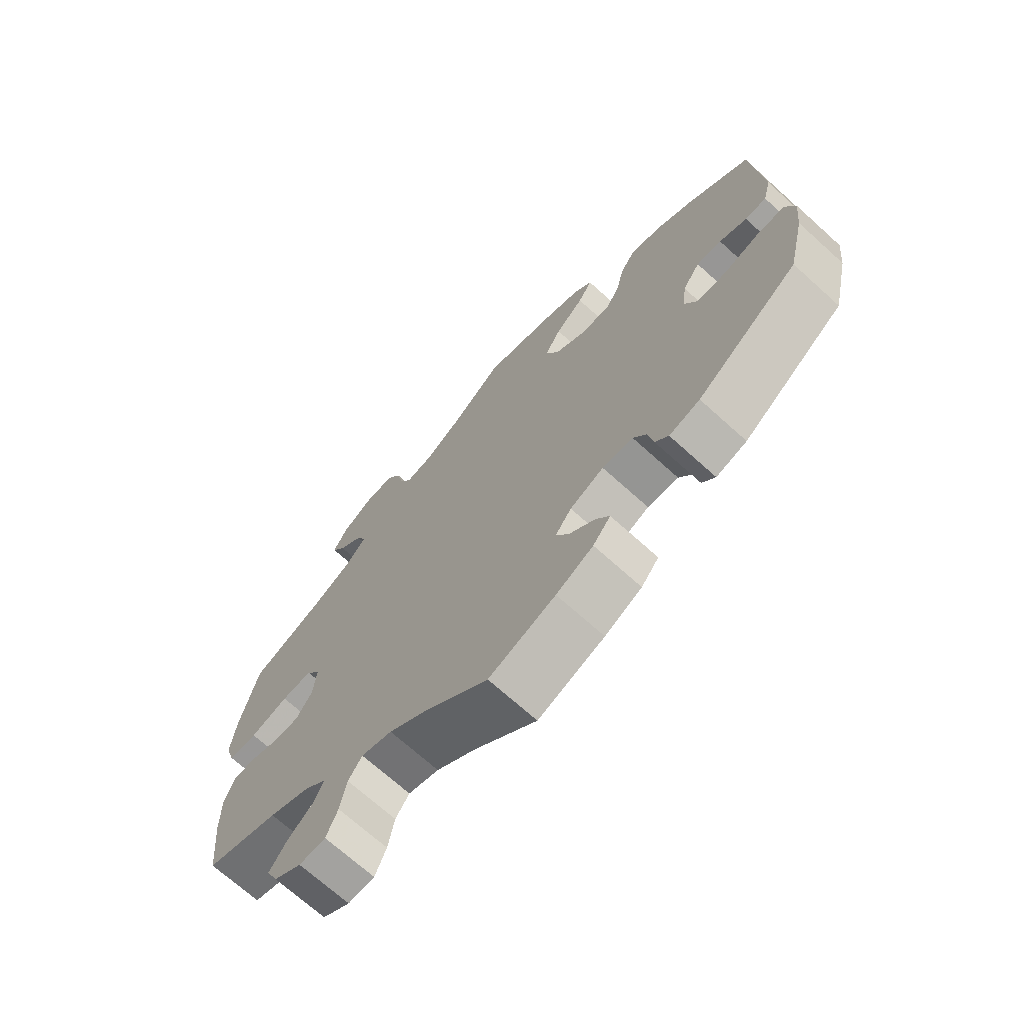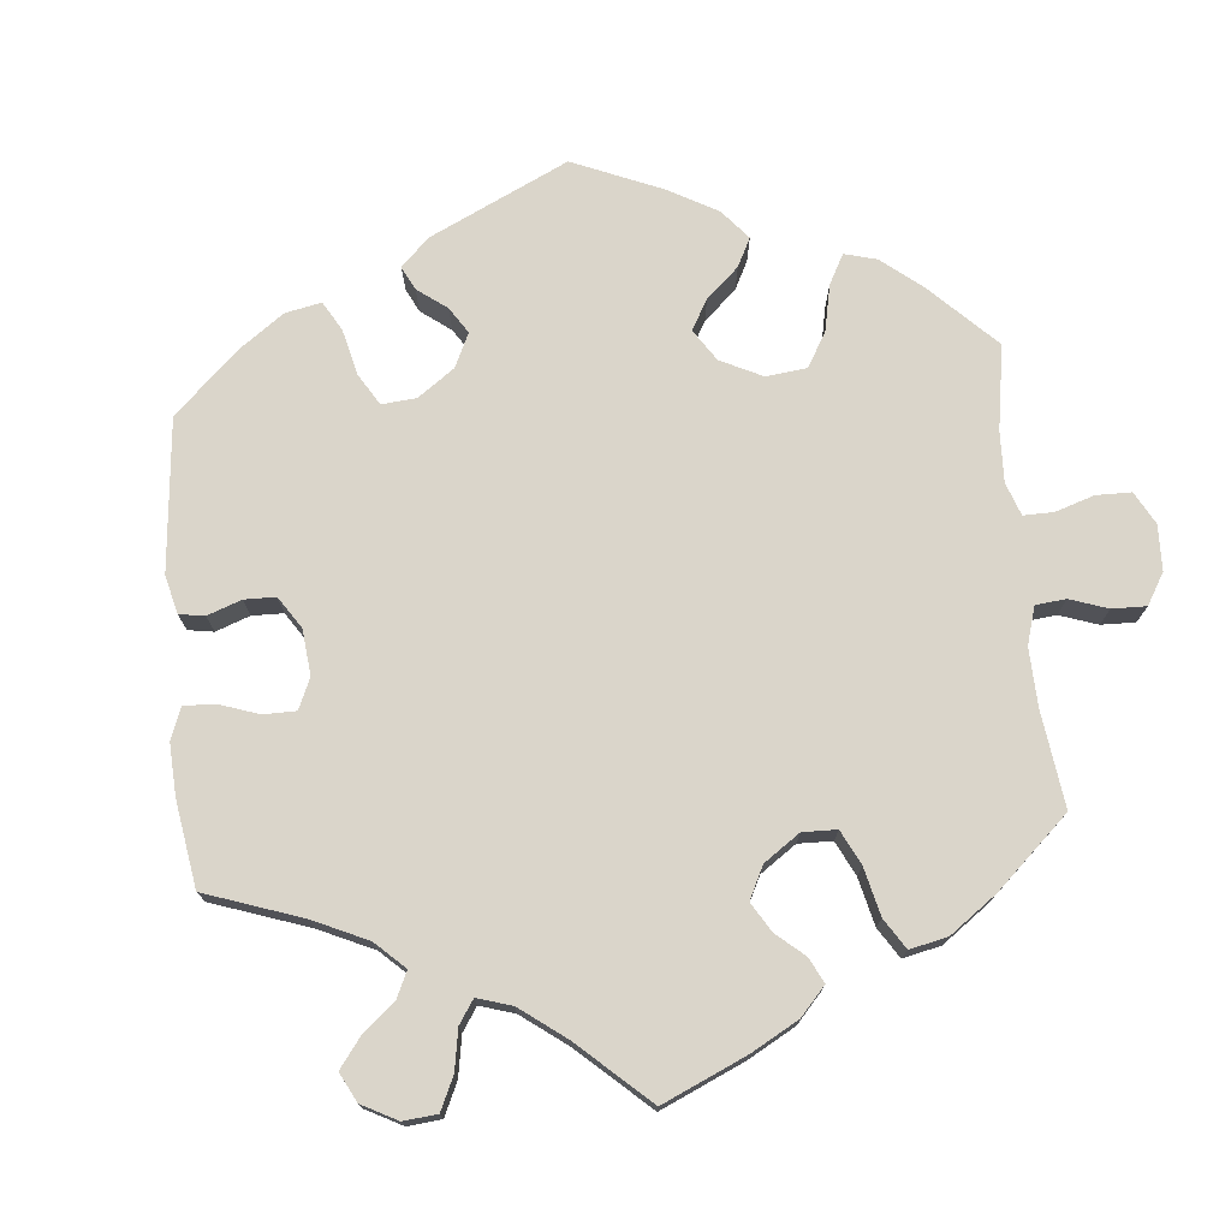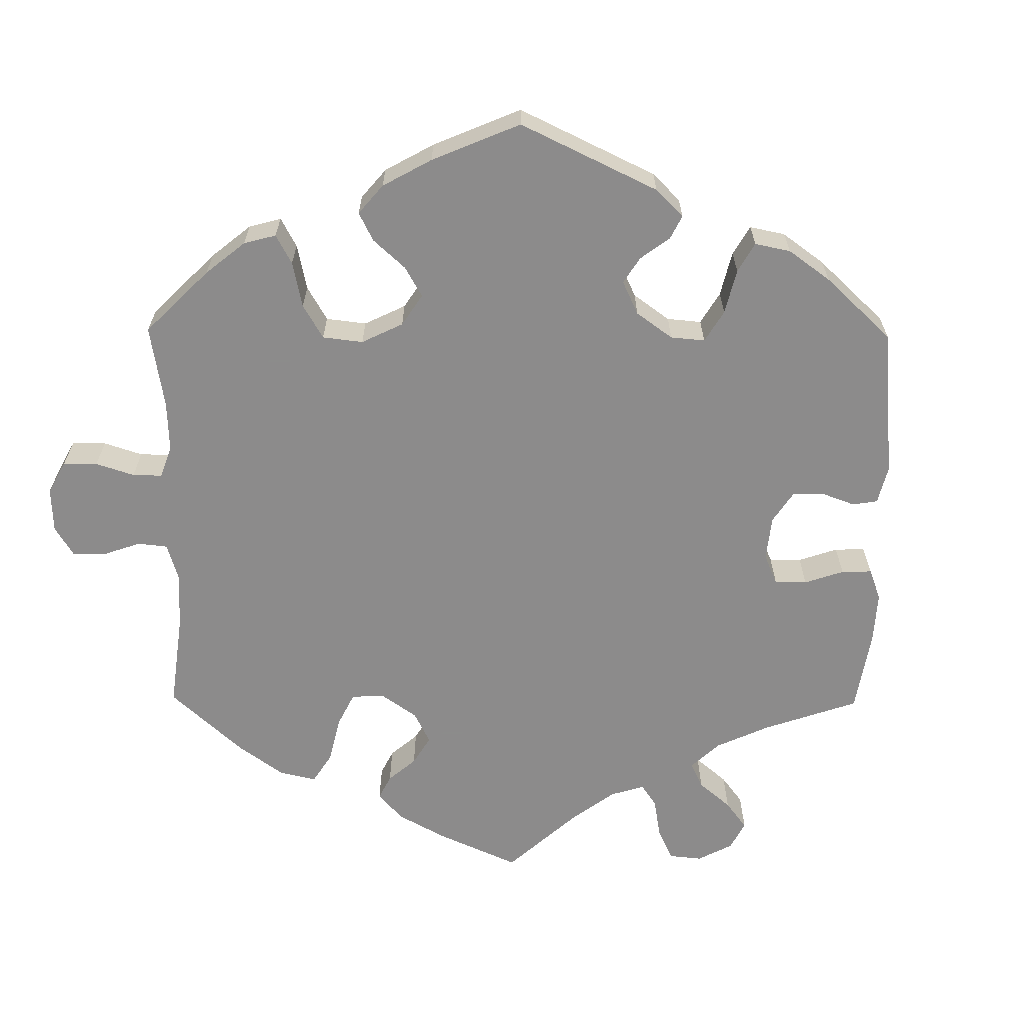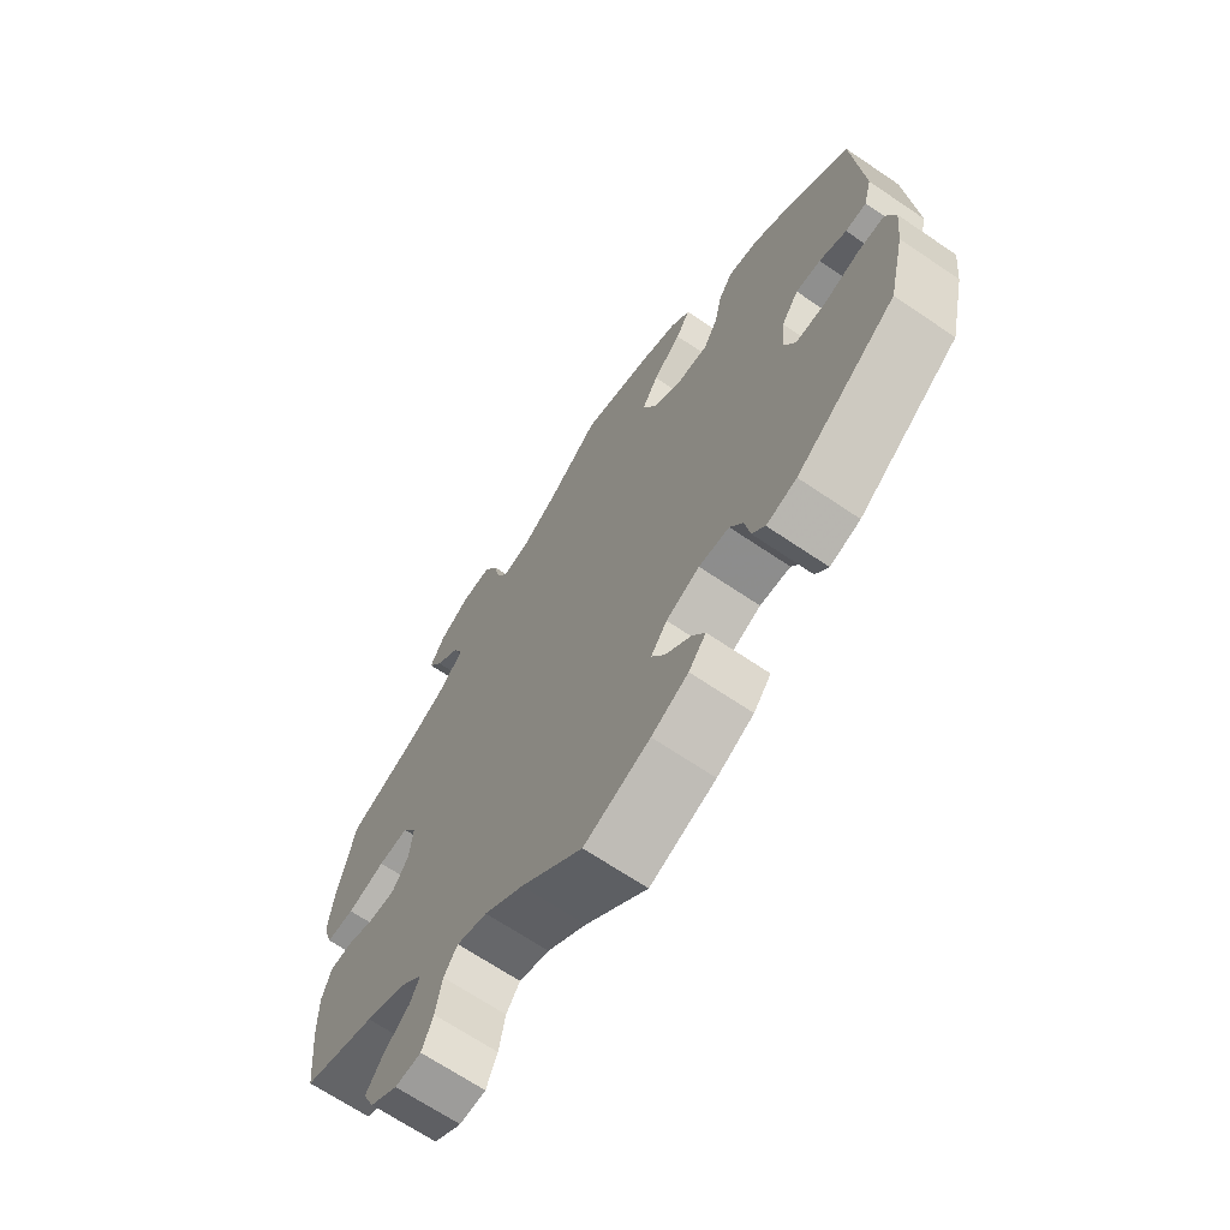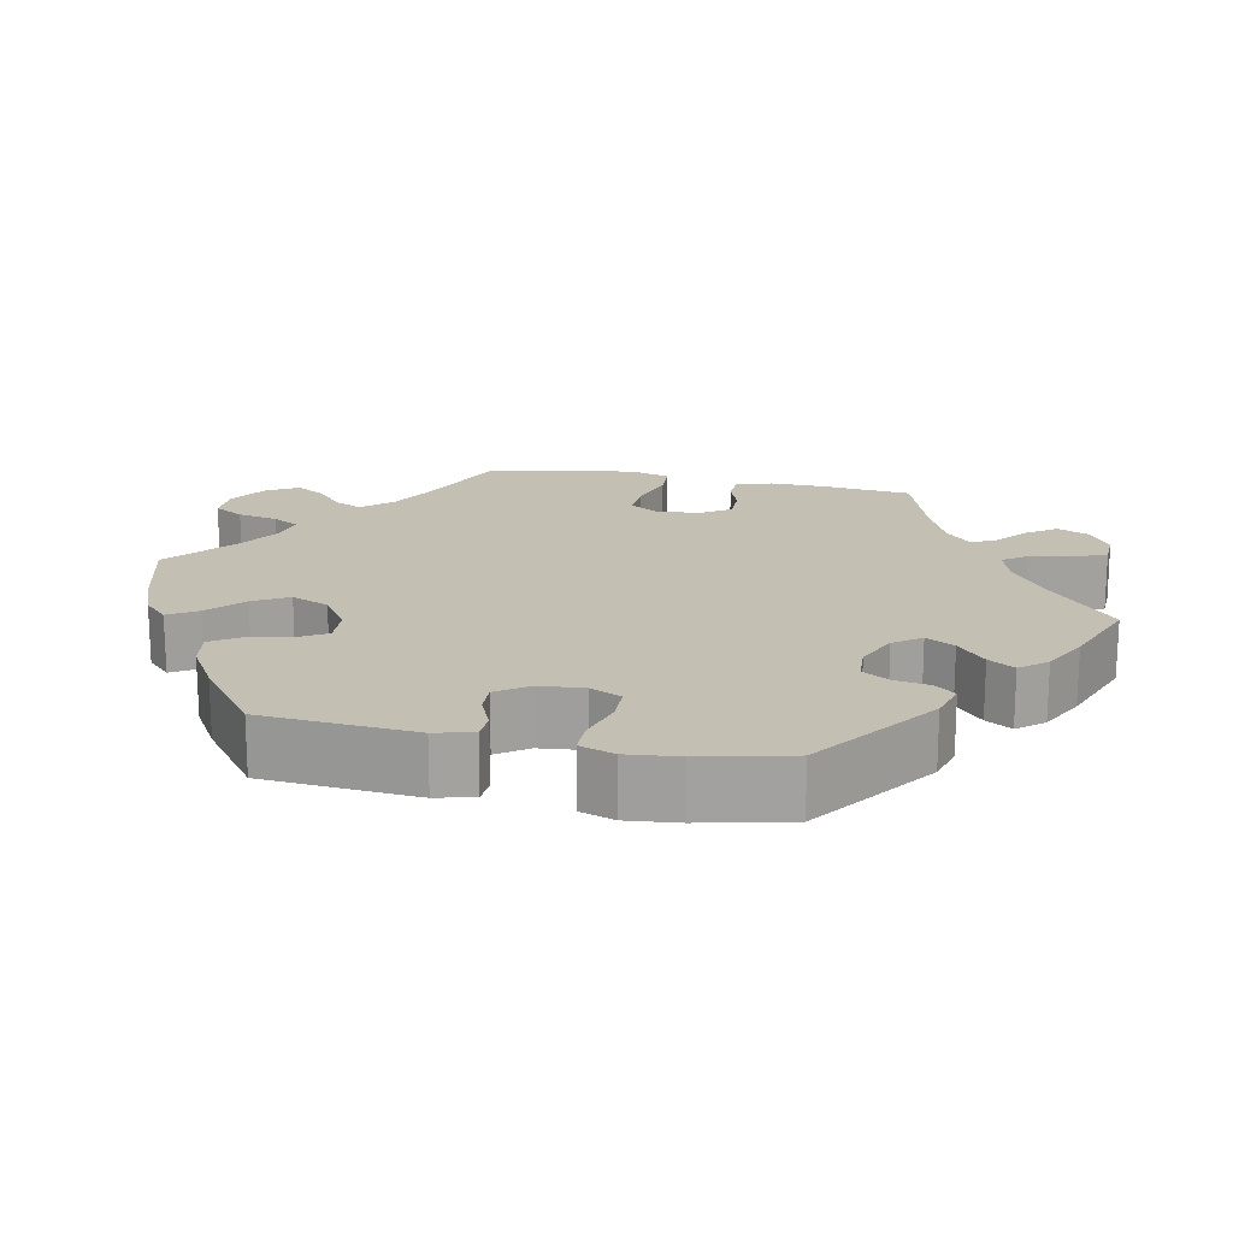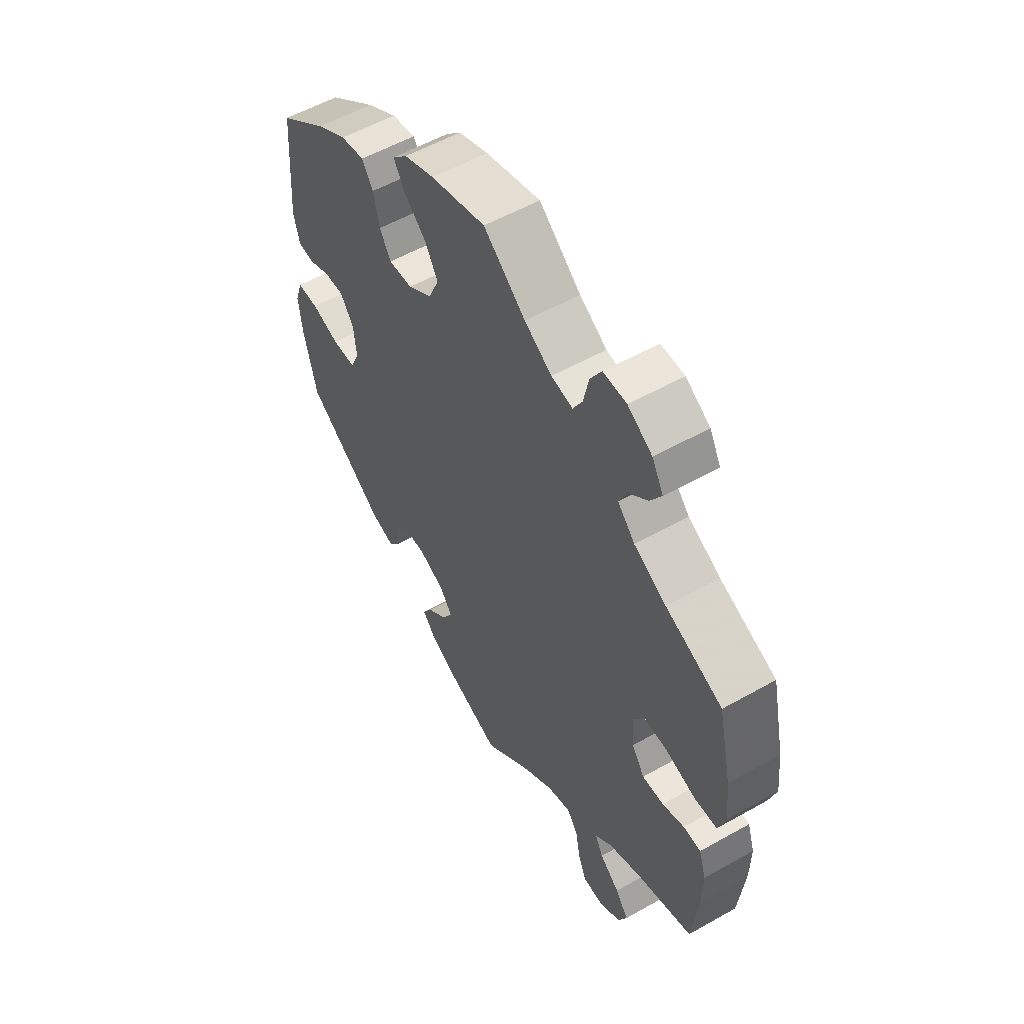
<metadata>
{"format":"obj","ext":"obj","renderer":"f3d","projection":"perspective","resolution":1024,"background":"white","views":[{"elev":-70.3,"azim":47.9,"up":"+Z"},{"elev":74.2,"azim":-125.3,"up":"+Y"},{"elev":-64.0,"azim":59.4,"up":"+Y"},{"elev":-67.7,"azim":55.8,"up":"+Z"},{"elev":17.9,"azim":101.8,"up":"+Y"},{"elev":55.8,"azim":-120.7,"up":"+Z"}]}
</metadata>
<code>
v -0.512 0.07 -0.172
v -0.513 0.07 -0.102
v -0.498 0.07 -0.056
v -0.462 0.07 -0.054
v -0.417 0.07 -0.07
v -0.373 0.07 -0.071
v -0.347 0.07 -0.032
v -0.342 0.07 0.024
v -0.365 0.07 0.062
v -0.414 0.07 0.059
v -0.475 0.07 0.041
v -0.521 0.07 0.043
v -0.536 0.07 0.091
v -0.528 0.07 0.165
v -0.5 0.07 0.289
v -0.384 0.07 0.337
v -0.318 0.07 0.372
v -0.283 0.07 0.409
v -0.299 0.07 0.445
v -0.338 0.07 0.479
v -0.361 0.07 0.517
v -0.338 0.07 0.558
v -0.288 0.07 0.589
v -0.24 0.07 0.59
v -0.217 0.07 0.551
v -0.206 0.07 0.499
v -0.187 0.07 0.465
v -0.143 0.07 0.473
v -0.087 0.07 0.508
v -0.001 0.07 0.578
v 0.112 0.07 0.547
v 0.174 0.07 0.523
v 0.205 0.07 0.492
v 0.182 0.07 0.455
v 0.136 0.07 0.414
v 0.11 0.07 0.369
v 0.131 0.07 0.32
v 0.181 0.07 0.286
v 0.23 0.07 0.283
v 0.253 0.07 0.322
v 0.265 0.07 0.377
v 0.288 0.07 0.412
v 0.337 0.07 0.403
v 0.4 0.07 0.365
v 0.5 0.07 0.289
v 0.515 0.07 0.091
v 0.502 0.07 0.042
v 0.468 0.07 0.04
v 0.424 0.07 0.059
v 0.384 0.07 0.061
v 0.356 0.07 0.021
v 0.35 0.07 -0.037
v 0.369 0.07 -0.078
v 0.417 0.07 -0.079
v 0.475 0.07 -0.062
v 0.519 0.07 -0.062
v 0.534 0.07 -0.107
v 0.527 0.07 -0.174
v 0.5 0.07 -0.289
v 0.338 0.07 -0.404
v 0.289 0.07 -0.418
v 0.268 0.07 -0.392
v 0.26 0.07 -0.346
v 0.239 0.07 -0.311
v 0.19 0.07 -0.308
v 0.136 0.07 -0.332
v 0.11 0.07 -0.367
v 0.131 0.07 -0.404
v 0.172 0.07 -0.44
v 0.193 0.07 -0.474
v 0.165 0.07 -0.508
v 0.106 0.07 -0.538
v 0 0.07 -0.578
v -0.1 0.07 -0.491
v -0.163 0.07 -0.446
v -0.212 0.07 -0.431
v -0.234 0.07 -0.462
v -0.244 0.07 -0.516
v -0.262 0.07 -0.558
v -0.304 0.07 -0.56
v -0.348 0.07 -0.532
v -0.366 0.07 -0.492
v -0.339 0.07 -0.454
v -0.298 0.07 -0.42
v -0.282 0.07 -0.388
v -0.316 0.07 -0.356
v -0.383 0.07 -0.327
v -0.5 0.07 -0.289
v -0.512 0 -0.172
v -0.513 0 -0.102
v -0.498 0 -0.056
v -0.462 0 -0.054
v -0.417 0 -0.07
v -0.373 0 -0.071
v -0.347 0 -0.032
v -0.342 0 0.024
v -0.365 0 0.062
v -0.414 0 0.059
v -0.475 0 0.041
v -0.521 0 0.043
v -0.536 0 0.091
v -0.528 0 0.165
v -0.5 0 0.289
v -0.384 0 0.337
v -0.318 0 0.372
v -0.283 0 0.409
v -0.299 0 0.445
v -0.338 0 0.479
v -0.361 0 0.517
v -0.338 0 0.558
v -0.288 0 0.589
v -0.24 0 0.59
v -0.217 0 0.551
v -0.206 0 0.499
v -0.187 0 0.465
v -0.143 0 0.473
v -0.087 0 0.508
v -0.001 0 0.578
v 0.112 0 0.547
v 0.174 0 0.523
v 0.205 0 0.492
v 0.182 0 0.455
v 0.136 0 0.414
v 0.11 0 0.369
v 0.131 0 0.32
v 0.181 0 0.286
v 0.23 0 0.283
v 0.253 0 0.322
v 0.265 0 0.377
v 0.288 0 0.412
v 0.337 0 0.403
v 0.4 0 0.365
v 0.5 0 0.289
v 0.515 0 0.091
v 0.502 0 0.042
v 0.468 0 0.04
v 0.424 0 0.059
v 0.384 0 0.061
v 0.356 0 0.021
v 0.35 0 -0.037
v 0.369 0 -0.078
v 0.417 0 -0.079
v 0.475 0 -0.062
v 0.519 0 -0.062
v 0.534 0 -0.107
v 0.527 0 -0.174
v 0.5 0 -0.289
v 0.338 0 -0.404
v 0.289 0 -0.418
v 0.268 0 -0.392
v 0.26 0 -0.346
v 0.239 0 -0.311
v 0.19 0 -0.308
v 0.136 0 -0.332
v 0.11 0 -0.367
v 0.131 0 -0.404
v 0.172 0 -0.44
v 0.193 0 -0.474
v 0.165 0 -0.508
v 0.106 0 -0.538
v 0 0 -0.578
v -0.1 0 -0.491
v -0.163 0 -0.446
v -0.212 0 -0.431
v -0.234 0 -0.462
v -0.244 0 -0.516
v -0.262 0 -0.558
v -0.304 0 -0.56
v -0.348 0 -0.532
v -0.366 0 -0.492
v -0.339 0 -0.454
v -0.298 0 -0.42
v -0.282 0 -0.388
v -0.316 0 -0.356
v -0.383 0 -0.327
v -0.5 0 -0.289
f 87 88 1 2
f 86 87 2 3
f 85 86 3 4
f 81 82 83 84
f 81 84 85
f 80 81 85
f 77 78 79 80
f 76 77 80 85
f 75 76 85 4
f 71 72 73 74
f 68 69 70 71
f 67 68 71 74
f 66 67 74 75
f 60 61 62 63
f 60 63 64
f 59 60 64
f 58 59 64 65
f 54 55 56 57
f 53 54 57 58
f 46 47 48 49
f 46 49 50
f 45 46 50
f 44 45 50 51
f 40 41 42 43
f 39 40 43 44
f 32 33 34 35
f 32 35 36
f 29 30 31 32
f 28 29 32 36
f 27 28 36 37
f 23 24 25 26
f 23 26 27
f 22 23 27
f 19 20 21 22
f 18 19 22 27
f 17 18 27 37
f 13 14 15 16
f 10 11 12 13
f 9 10 13 16
f 8 9 16 17
f 66 75 4 5
f 65 66 5 6
f 53 58 65 6
f 52 53 6 7
f 51 52 7 8
f 39 44 51
f 38 39 51 8
f 8 17 37 38
f 90 89 176 175
f 91 90 175 174
f 92 91 174 173
f 172 171 170 169
f 173 172 169
f 173 169 168
f 168 167 166 165
f 173 168 165 164
f 92 173 164 163
f 162 161 160 159
f 159 158 157 156
f 162 159 156 155
f 163 162 155 154
f 151 150 149 148
f 152 151 148
f 152 148 147
f 153 152 147 146
f 145 144 143 142
f 146 145 142 141
f 137 136 135 134
f 138 137 134
f 138 134 133
f 139 138 133 132
f 131 130 129 128
f 132 131 128 127
f 123 122 121 120
f 124 123 120
f 120 119 118 117
f 124 120 117 116
f 125 124 116 115
f 114 113 112 111
f 115 114 111
f 115 111 110
f 110 109 108 107
f 115 110 107 106
f 125 115 106 105
f 104 103 102 101
f 101 100 99 98
f 104 101 98 97
f 105 104 97 96
f 93 92 163 154
f 94 93 154 153
f 94 153 146 141
f 95 94 141 140
f 96 95 140 139
f 139 132 127
f 96 139 127 126
f 126 125 105 96
f 1 89 90 2
f 2 90 91 3
f 3 91 92 4
f 4 92 93 5
f 5 93 94 6
f 6 94 95 7
f 7 95 96 8
f 8 96 97 9
f 9 97 98 10
f 10 98 99 11
f 11 99 100 12
f 12 100 101 13
f 13 101 102 14
f 14 102 103 15
f 15 103 104 16
f 16 104 105 17
f 17 105 106 18
f 18 106 107 19
f 19 107 108 20
f 20 108 109 21
f 21 109 110 22
f 22 110 111 23
f 23 111 112 24
f 24 112 113 25
f 25 113 114 26
f 26 114 115 27
f 27 115 116 28
f 28 116 117 29
f 29 117 118 30
f 30 118 119 31
f 31 119 120 32
f 32 120 121 33
f 33 121 122 34
f 34 122 123 35
f 35 123 124 36
f 36 124 125 37
f 37 125 126 38
f 38 126 127 39
f 39 127 128 40
f 40 128 129 41
f 41 129 130 42
f 42 130 131 43
f 43 131 132 44
f 44 132 133 45
f 45 133 134 46
f 46 134 135 47
f 47 135 136 48
f 48 136 137 49
f 49 137 138 50
f 50 138 139 51
f 51 139 140 52
f 52 140 141 53
f 53 141 142 54
f 54 142 143 55
f 55 143 144 56
f 56 144 145 57
f 57 145 146 58
f 58 146 147 59
f 59 147 148 60
f 60 148 149 61
f 61 149 150 62
f 62 150 151 63
f 63 151 152 64
f 64 152 153 65
f 65 153 154 66
f 66 154 155 67
f 67 155 156 68
f 68 156 157 69
f 69 157 158 70
f 70 158 159 71
f 71 159 160 72
f 72 160 161 73
f 73 161 162 74
f 74 162 163 75
f 75 163 164 76
f 76 164 165 77
f 77 165 166 78
f 78 166 167 79
f 79 167 168 80
f 80 168 169 81
f 81 169 170 82
f 82 170 171 83
f 83 171 172 84
f 84 172 173 85
f 85 173 174 86
f 86 174 175 87
f 87 175 176 88
f 88 176 89 1

</code>
